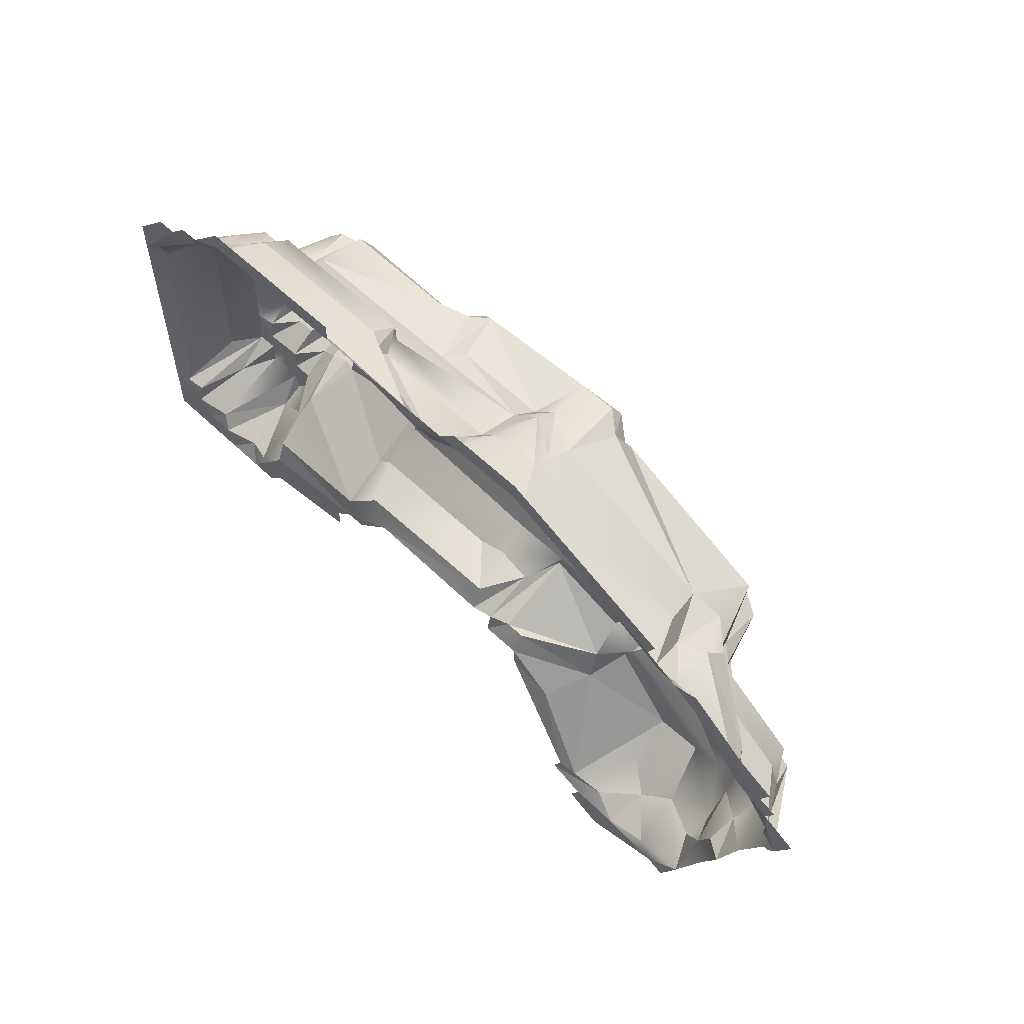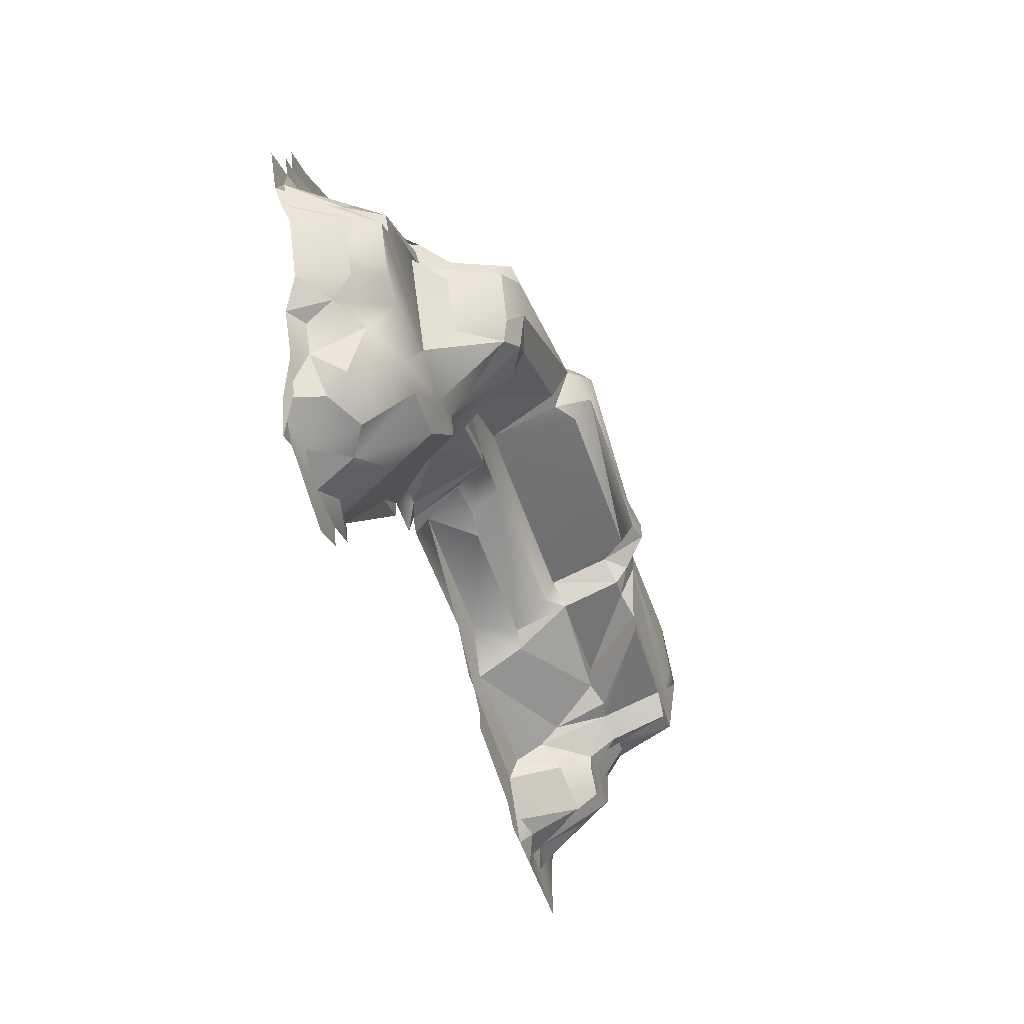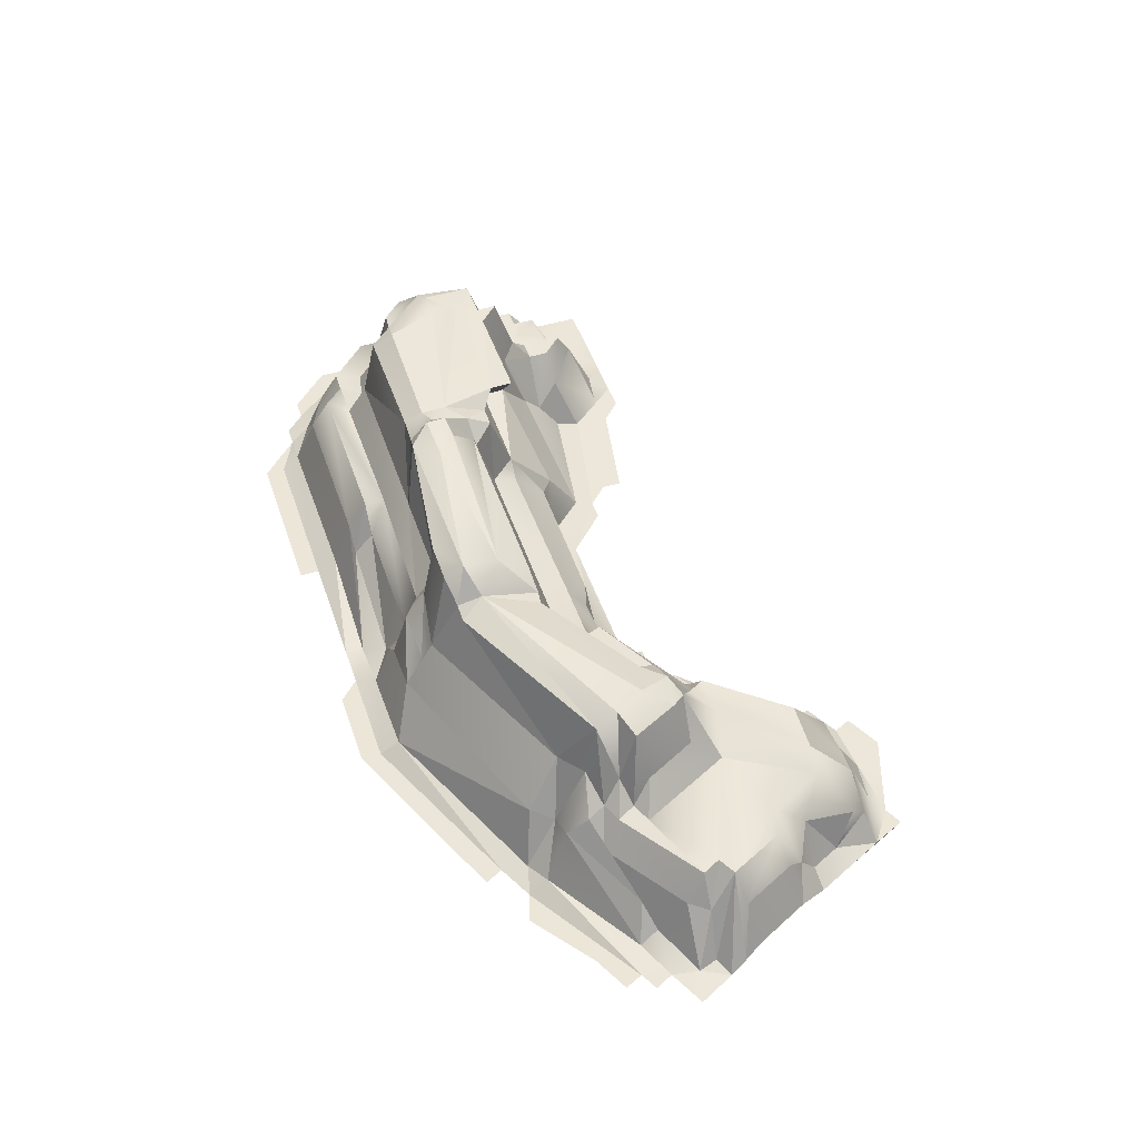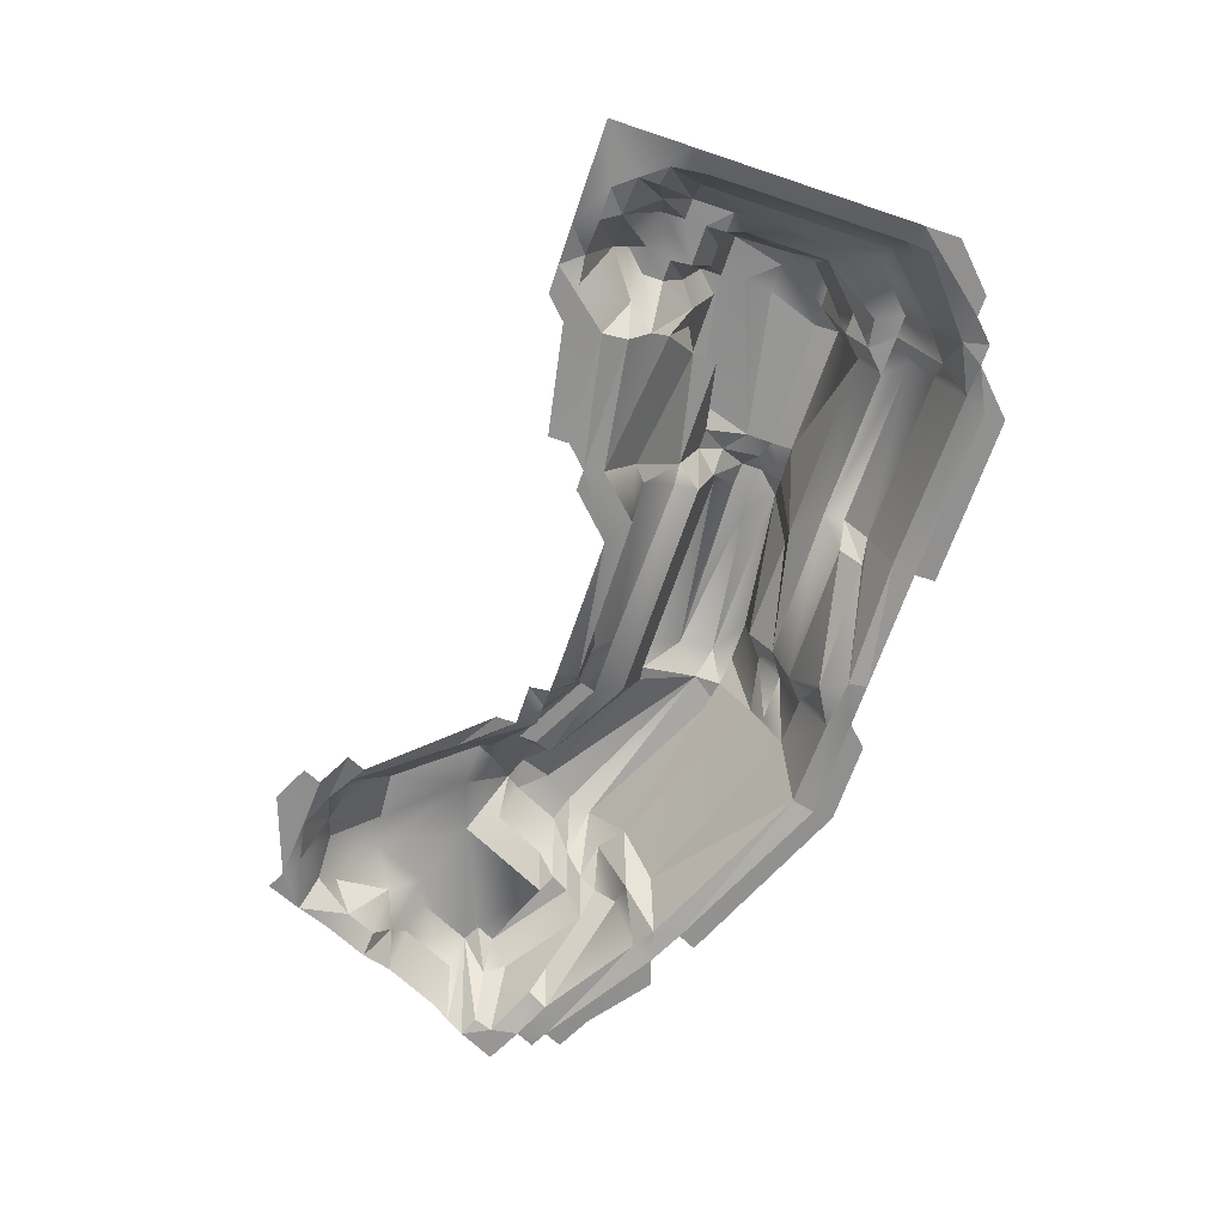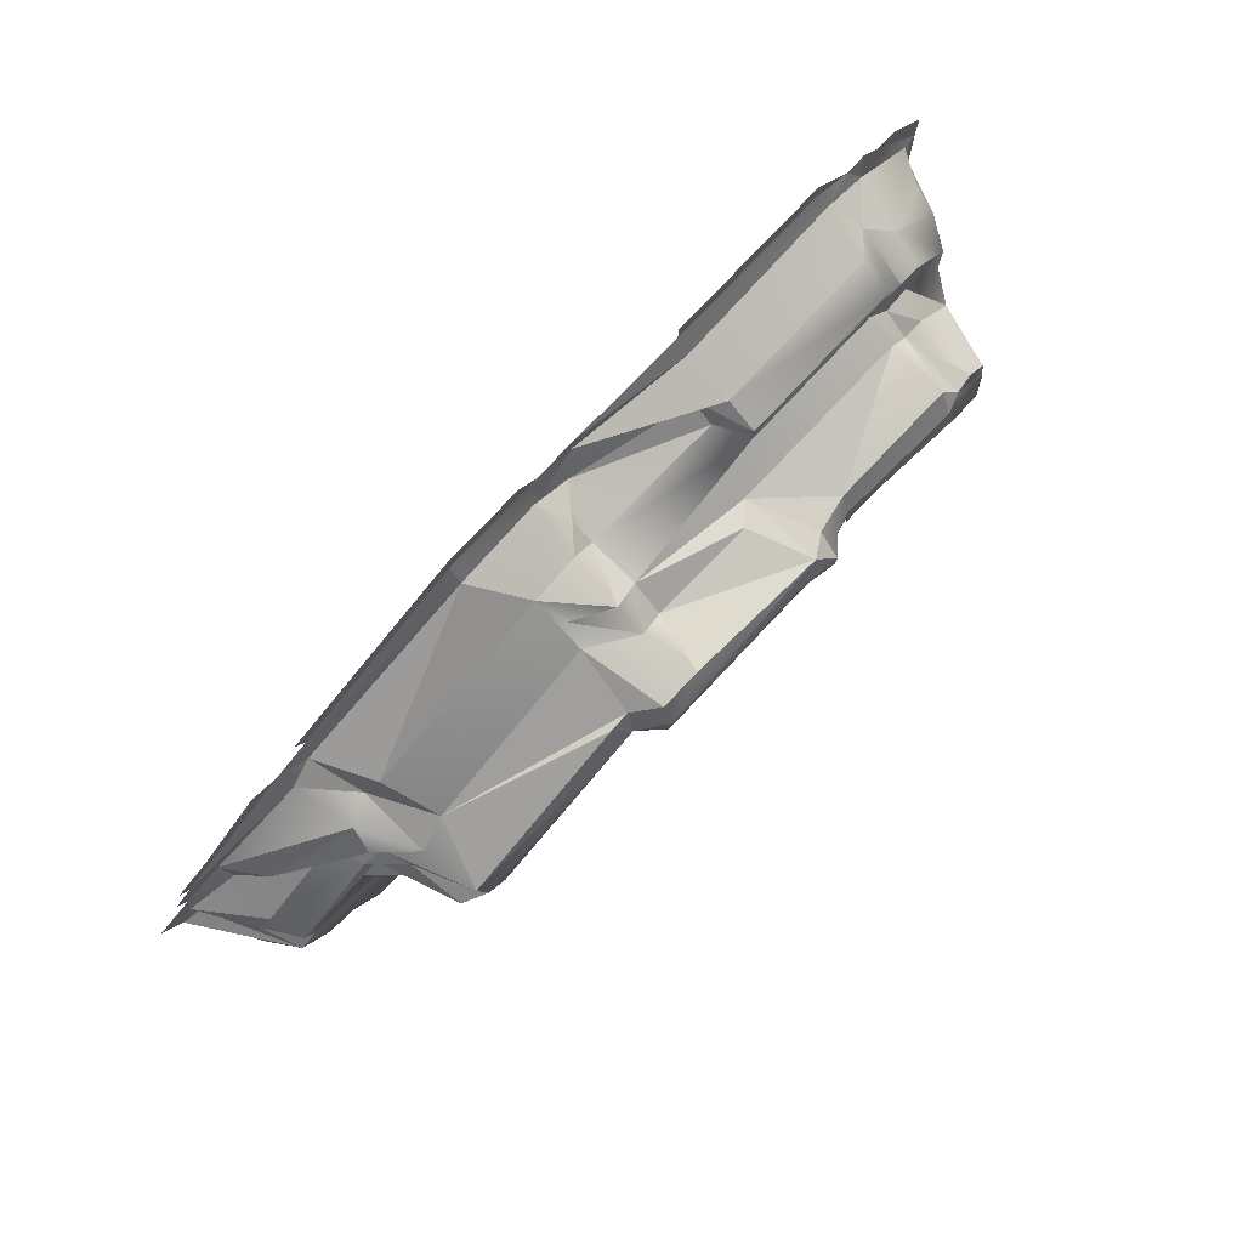
<metadata>
{"format":"obj","ext":"obj","renderer":"f3d","projection":"perspective","resolution":1024,"background":"white","views":[{"elev":57.5,"azim":44.8,"up":"+Z"},{"elev":-49.7,"azim":106.9,"up":"+Z"},{"elev":48.6,"azim":71.3,"up":"+Y"},{"elev":-65.7,"azim":-108.7,"up":"+Y"},{"elev":78.4,"azim":133.3,"up":"+Z"}]}
</metadata>
<code>
o Mountain2
v -8.186 2.07 -3.122
v -7.602 2.091 -2.554
v -7.602 2.091 -3.022
v 4.769 -0.2426 -5.625
v 5.648 1.137 -5.515
v 5.472 -0.05345 -5.972
v 5.566 4.168 -0.8994
v -2.892 4.642 0.8847
v -2.395 4.657 1.35
v -8.536 0.04852 3.987
v -7.602 0.0408 4.92
v -7.602 0.0408 4.453
v -8.556 4.242 0.191
v -7.616 4.221 1.227
v -9.452 2.117 0.7928
v -9.456 2.111 -1.622
v -4.25 4.29 0.7072
v -3.804 4.419 1.166
v -6.175 2.521 -1.351
v -3.683 2.528 -0.7882
v -7.669 4.232 -0.5983
v -7.603 4.149 -1.151
v -3.754 0.0408 4.453
v -3.754 0.0408 4.92
v -3.727 2.094 2.57
v -3.754 2.091 3.051
v -8.042 2.085 2.59
v -7.602 2.091 3.051
v 1.898 4.23 1.634
v 1.923 3.885 0.2995
v 1.505 1.226 -1.404
v 2.005 2.009 -0.8752
v 1.896 2.037 -1.218
v 0.6034 2.008 -0.8745
v -0.04709 1.268 -1.54
v 8.139 2.05 -3.186
v 7.528 2.049 -4.447
v 4.451 2.086 -2.538
v 5.256 2.051 -2.971
v 9.973 -0.01818 0.5961
v 10.18 -0 1.017
v 9.158 2.039 -1.085
v 9.349 1.326 -0.657
v 6.307 2.786 0.6584
v 6.928 1.565 1.309
v 6.118 -0.301 -6.314
v 7.1 -0.2131 -6.157
v 7.507 -0.3407 -6.436
v -3.755 0.02649 -3.021
v -3.818 0.1546 -2.587
v -7.773 0.04303 -4.891
v -7.491 0.1487 -4.351
v -9.462 2.075 -2.546
v -9.437 1.268 -3.202
v -9.6 0.04675 -4.384
v -8.666 0.04174 -4.89
v 0.01219 -0.004977 4.453
v 2.347 -2e-06 4.92
v 2.347 -2e-06 4.453
v 1.578 2.564 2.825
v -0.06426 2.424 2.744
v -0.04476 1.338 3.072
v -10.4 0.1389 2.117
v -9.937 0.9163 2.117
v -10.87 0.0408 2.584
v -9.937 0.0408 3.519
v -9.47 0.0408 3.519
v -10.4 0.303 1.65
v -8.634 1.346 3.027
v -8.536 2.091 2.584
v -8.247 2.127 1.994
v -9.47 2.091 1.65
v -8.837 0.1981 3.478
v 0.5284 3.207 2.676
v 0.5618 2.556 3.161
v 1.294 4.707 1.88
v 0.3118 4.415 2.331
v -2.972 4.535 1.883
v -0.04436 3.096 2.228
v 5.597 2.605 1.081
v 5.989 4.185 -0.1876
v 1.782 3.971 2.192
v 6.615 -2e-06 3.117
v 6.414 0.01016 2.701
v 5.967 1.407 1.862
v 6.58 0.1402 2.123
v 1.583 1.411 3.504
v 2.347 0 -3.022
v 3.353 0.09808 -3.607
v 4.361 -0.3454 -5.429
v -10.87 0.0408 -4.89
v -8.891 0.06685 -4.39
v -8.991 2.081 -3.073
v -8.108 2.123 -2.091
v -9.11 0.2163 -3.996
v -8.102 1.559 -3.836
v -9.955 0.04952 -3.942
v 6.857 2.127 0.4041
v 7.481 1.364 0.6205
v 7.277 2.05 0.2002
v 6.521 3.904 -0.4324
v 7.073 2.127 -0.2201
v 6.869 2.703 -0.6404
v 6.157 4.031 0.3619
v 9.627 1.227 -1.112
v 10.2 0.09808 -1.072
v 9.362 2.045 -1.723
v 9.795 1.364 -1.913
v 8.954 2.05 -1.505
v 10.31 0.02257 -0.6499
v 11.03 -0.01204 -0.4363
v 9.185 0.293 -0.06802
v 10.19 0 -0.02785
v 6.431 2.06 -2.574
v 5.65 2.054 -4.671
v 6.763 2.05 -4.596
v 6.342 0.5881 -5.789
v 3.858 1.185 -3.379
v 4.213 2.046 -2.949
v 8.119 1.018 -5.175
v 8.456 0.2665 -4.697
v 8.318 -0.277 -5.844
v 7.011 0.9816 -5.624
v 8.763 2.05 -2.97
v 9.183 1.364 -3.174
v 8.248 1.426 -3.906
v 8.923 0.8827 -3.582
v 8.775 0.2622 -4.014
v 0.6033 1.322 -1.342
v 0.9321 -0.002822 -2.087
v -2.345 0.02538 -2.079
v 0.8774 0.2781 -1.582
v 3.732 2.158 -2.12
v 2.347 0.2622 -2.087
v 3.793 1.461 -2.732
v 1.413 0.09808 -2.087
v 1.88 0.2622 -2.087
v 2.244 3.904 0.3461
v 3.952 2.273 -1.302
v 4.76 3.918 -1.173
v 4.567 3.613 -1.573
v 1.863 2.269 -0.2168
v -7.135 2.091 2.584
v -7.243 4.061 1.759
v -7.134 2.741 2.119
v -8.069 2.743 1.65
v -7.602 2.168 2.117
v -7.602 2.743 1.65
v -3.464 4.221 1.81
v -2.849 2.725 2.134
v -4.318 4.046 1.74
v -3.287 0.9163 3.519
v -0.9081 -0.01687 4.032
v -0.5362 0.2336 3.513
v -7.602 1.404 3.519
v -3.754 0.303 3.986
v -3.754 1.404 3.519
v -7.135 4.153 -1.153
v -4.696 4.126 -0.6133
v -4.689 4.153 -1.153
v -7.081 2.658 -1.685
v -6.667 2.743 -1.62
v -6.692 1.42 -2.108
v -7.602 4.153 -1.62
v -7.602 2.743 -2.087
v -3.442 1.282 -1.563
v -3.308 2.11 -0.791
v -2.889 0.2565 -1.642
v -3.815 1.254 -1.861
v -3.393 4.771 0.9328
v -3.288 2.321 -0.2161
v -2.898 4.311 0.3692
v -4.168 3.942 -0.2823
v -3.771 4.215 0.278
v -3.701 3.942 -0.2823
v -10.87 0.04099 -3.154
v -10.4 0.303 -2.554
v -8.999 2.749 -1.146
v -8.533 4.129 -1.153
v -9.003 2.091 -2.087
v -8.536 2.743 -1.62
v -9.937 1.404 -2.554
v -8.989 2.763 0.7168
v -8.538 4.16 0.7204
v -9.937 1.404 1.65
v -10.87 0.04116 1.798
v -7.14 4.398 1.269
v -4.236 4.291 1.306
v -8.186 4.423 0.07398
v -7.554 4.43 0.08053
v -7.758 0.2458 4.017
v -8.083 0.9235 3.463
v 1.325 4.655 1.06
v 1.36 4.245 0.3596
v 5.967 3.868 -1.525
v 6.262 2.73 -1.852
v 5.649 3.705 -1.862
v 5.237 3.97 -1.63
v 7.254 0.004355 2.29
v 9.337 -0 1.424
v 9.294 0.02852 0.3621
v 8.725 0.8755 0.1636
v 6.29 1.258 1.356
v 7.164 0.2768 1.831
v 4.794 -0.3454 -6.677
v 4.993 -0.326 -6.268
v 5.634 -0.3454 -7.085
v -7.159 1.346 -3.119
v -6.762 0.9611 -2.54
v -6.667 0.303 -3.022
v -6.676 0.09337 -3.594
v -10.36 0.06337 -3.398
v 0.4786 1.364 3.519
v 0.3324 0.2152 4.012
v 0.01146 0.8755 3.519
v 1.413 2.05 3.051
v -9.937 0.1389 -3.489
v -8.069 0.303 -4.423
v -4.221 0.0408 -3.489
v -4.221 0.0408 -3.956
v -6.667 0.0408 -4.423
v 7.061 2.05 0.8244
v -6.128 2.543 -0.8016
v -8.07 4.16 1.188
v -9.003 2.168 -1.62
v -9.003 2.091 -2.554
v -8.069 2.743 -1.62
v -8.069 2.091 -2.554
v -3.25 3.745 0.2142
v -3.287 0.0408 -3.022
v -3.287 1.404 3.051
v -0.962 -0.007195 4.452
v -3.393 4.771 1.4
v -2.409 3.137 2.228
v 3.748 2.127 -1.722
v 2.347 0 -2.554
v 1.413 0 -2.554
v 9.239 -0.02605 -4.071
v 8.788 2e-06 -5.059
v 9.603 0.2622 -3.378
v 7.915 0.5301 -5.595
v 8.387 -0.002092 -5.903
v 7.927 -0.3454 -6.64
v 10.62 0.001617 -1.277
v 10.22 0.2622 -2.117
v 10.42 0.09808 -1.697
v 6.653 2.703 -0.01623
v 7.493 2.05 -0.424
v -8.069 2.091 -3.489
v 4.162 -0.3587 -5.847
v 2.347 0.2622 3.986
v 2.259 3.989 2.206
v 1.246 4.415 2.331
v -9.003 0.0408 3.986
v -7.135 0.0408 -4.89
v 10.39 -0 0.3924
v 7.876 -0 2.506
v 0.4786 -2e-06 4.92
f 1 2 3
f 4 5 6
f 10 11 12
f 13 14 189
f 182 15 16
f 179 21 22
f 193 29 30
f 31 32 33
f 166 34 35
f 46 47 48
f 91 55 56
f 57 58 59
f 65 66 67
f 186 63 68
f 29 104 81
f 76 82 29
f 59 83 84
f 88 89 90
f 95 1 96
f 97 54 95
f 98 99 100
f 101 102 103
f 105 106 107
f 39 114 37
f 115 116 117
f 118 119 115
f 126 127 128
f 131 132 130
f 134 135 118
f 136 33 137
f 139 140 141
f 146 147 148
f 149 150 78
f 151 150 149
f 152 153 154
f 155 156 157
f 158 159 160
f 161 162 163
f 94 164 165
f 170 9 8
f 173 174 175
f 180 181 94
f 183 146 184
f 187 188 17
f 21 17 159
f 12 11 23
f 192 191 155
f 171 172 142
f 197 196 114
f 199 200 40
f 45 201 202
f 203 204 45
f 6 117 46
f 205 206 207
f 208 209 210
f 96 208 52
f 176 177 212
f 176 212 97
f 154 214 215
f 215 214 213
f 62 213 75
f 213 214 87
f 75 87 216
f 91 97 55
f 176 97 91
f 212 182 53
f 212 53 217
f 211 219 220
f 51 211 221
f 210 50 49
f 211 49 219
f 208 210 211
f 206 46 48
f 202 201 112
f 99 112 43
f 222 202 99
f 204 40 201
f 198 195 197
f 38 197 39
f 167 142 34
f 34 142 32
f 192 155 28
f 191 23 156
f 159 17 173
f 159 173 223
f 176 68 177
f 15 183 178
f 179 189 21
f 178 13 179
f 184 224 13
f 183 184 13
f 16 225 180
f 53 180 226
f 182 16 53
f 181 179 227
f 225 179 181
f 177 185 182
f 175 229 171
f 20 171 167
f 223 175 20
f 229 8 172
f 169 166 168
f 50 168 49
f 49 131 230
f 2 161 209
f 228 165 2
f 209 163 50
f 160 223 19
f 161 160 162
f 157 153 152
f 26 152 231
f 28 157 26
f 231 154 62
f 18 149 233
f 188 149 18
f 233 78 9
f 25 62 61
f 150 61 234
f 148 145 144
f 14 144 187
f 224 148 14
f 144 145 151
f 187 144 188
f 143 28 25
f 142 138 139
f 32 139 235
f 133 141 38
f 235 141 133
f 138 7 140
f 137 135 134
f 237 137 236
f 89 118 4
f 236 118 89
f 135 38 119
f 130 31 136
f 129 32 31
f 36 127 126
f 121 238 239
f 126 128 121
f 127 240 238
f 123 241 47
f 48 122 243
f 122 239 242
f 241 121 122
f 4 115 5
f 117 116 123
f 117 123 47
f 39 37 116
f 112 113 110
f 43 110 105
f 110 111 244
f 105 110 106
f 36 107 124
f 125 245 240
f 124 108 125
f 107 244 246
f 108 246 245
f 81 247 101
f 103 248 114
f 101 103 196
f 100 43 42
f 102 42 248
f 247 100 102
f 55 95 92
f 92 96 218
f 93 228 1
f 56 218 51
f 87 251 85
f 216 87 60
f 85 86 203
f 251 84 86
f 29 81 7
f 80 203 44
f 252 80 104
f 78 77 76
f 9 76 193
f 74 216 60
f 77 60 253
f 67 254 73
f 63 73 69
f 73 191 192
f 185 72 15
f 70 192 27
f 72 70 71
f 68 64 185
f 186 67 63
f 185 69 72
f 61 75 74
f 79 74 77
f 234 61 79
f 60 85 80
f 82 80 252
f 253 60 82
f 214 59 251
f 54 226 93
f 44 222 98
f 104 98 247
f 109 105 107
f 248 42 109
f 201 40 113
f 37 126 120
f 116 37 120
f 36 124 127
f 35 34 129
f 168 35 132
f 33 235 133
f 33 133 135
f 30 29 138
f 27 28 143
f 147 143 145
f 71 27 147
f 145 25 150
f 156 232 153
f 164 158 161
f 227 22 164
f 20 167 166
f 19 20 169
f 18 233 170
f 174 170 229
f 17 18 174
f 16 178 225
f 15 71 183
f 189 187 190
f 172 193 194
f 7 101 195
f 140 7 198
f 86 199 204
f 250 6 206
f 3 209 208
f 249 3 208
f 153 57 214
f 1 228 2
f 13 224 14
f 182 185 15
f 17 188 18
f 19 223 20
f 25 28 26
f 27 192 28
f 166 167 34
f 44 203 45
f 51 218 52
f 15 72 71
f 73 254 10
f 78 234 79
f 29 252 104
f 76 253 82
f 59 58 83
f 85 251 86
f 88 236 89
f 93 226 94
f 95 93 1
f 97 217 54
f 255 51 221
f 98 222 99
f 101 247 102
f 114 248 109
f 110 113 111
f 112 201 113
f 115 39 116
f 120 126 121
f 47 241 122
f 123 116 120
f 131 168 132
f 136 31 33
f 138 29 7
f 139 138 140
f 142 194 30
f 146 71 147
f 25 231 62
f 151 145 150
f 158 22 159
f 94 227 164
f 163 19 169
f 170 233 9
f 171 229 172
f 173 17 174
f 180 225 181
f 183 71 146
f 178 183 13
f 21 190 17
f 195 101 196
f 197 195 196
f 141 140 198
f 199 257 200
f 45 204 201
f 203 86 204
f 6 5 117
f 52 208 211
f 96 249 208
f 57 258 58
f 154 153 214
f 62 215 213
f 62 154 215
f 75 213 87
f 97 212 217
f 212 177 182
f 218 96 52
f 221 211 220
f 51 52 211
f 210 209 50
f 211 210 49
f 207 206 48
f 46 117 47
f 206 6 46
f 99 202 112
f 222 45 202
f 40 200 41
f 204 199 40
f 38 198 197
f 38 141 198
f 39 197 114
f 142 172 194
f 167 171 142
f 155 191 156
f 23 11 24
f 191 12 23
f 21 189 190
f 22 21 159
f 190 187 17
f 177 68 185
f 176 186 68
f 179 13 189
f 184 146 224
f 53 16 180
f 94 181 227
f 226 180 94
f 225 178 179
f 175 174 229
f 20 175 171
f 223 173 175
f 229 170 8
f 50 169 168
f 50 163 169
f 49 168 131
f 165 164 161
f 2 165 161
f 228 94 165
f 163 162 19
f 209 161 163
f 160 159 223
f 162 160 19
f 161 158 160
f 157 156 153
f 26 157 152
f 28 155 157
f 231 152 154
f 153 232 57
f 188 151 149
f 78 150 234
f 233 149 78
f 150 25 61
f 148 147 145
f 14 148 144
f 224 146 148
f 188 144 151
f 145 143 25
f 142 30 138
f 32 142 139
f 235 139 141
f 137 33 135
f 236 137 134
f 237 136 137
f 118 135 119
f 236 134 118
f 135 133 38
f 130 132 31
f 129 34 32
f 132 129 31
f 37 36 126
f 37 114 36
f 128 127 238
f 121 128 238
f 127 125 240
f 127 124 125
f 123 120 241
f 243 122 242
f 48 47 122
f 122 121 239
f 241 120 121
f 115 119 39
f 4 118 115
f 5 115 117
f 43 112 110
f 106 110 244
f 114 109 107
f 36 114 107
f 125 108 245
f 124 107 108
f 107 106 244
f 108 107 246
f 81 104 247
f 7 81 101
f 103 102 248
f 196 103 114
f 100 99 43
f 102 100 42
f 247 98 100
f 95 54 93
f 55 97 95
f 96 1 249
f 92 95 96
f 93 94 228
f 56 92 218
f 90 89 4
f 250 90 4
f 87 214 251
f 60 87 85
f 80 85 203
f 251 59 84
f 29 82 252
f 193 76 29
f 104 80 44
f 78 79 77
f 9 78 76
f 76 77 253
f 74 75 216
f 77 74 60
f 63 67 73
f 73 10 191
f 69 73 192
f 70 69 192
f 71 70 27
f 72 69 70
f 68 63 64
f 186 65 67
f 64 63 69
f 185 64 69
f 61 62 75
f 79 61 74
f 82 60 80
f 214 57 59
f 56 55 92
f 54 53 226
f 217 53 54
f 44 45 222
f 104 44 98
f 42 43 105
f 109 42 105
f 113 40 256
f 119 38 39
f 132 35 129
f 168 166 35
f 33 32 235
f 194 193 30
f 147 27 143
f 25 26 231
f 156 23 232
f 164 22 158
f 227 179 22
f 169 20 166
f 174 18 170
f 16 15 178
f 189 14 187
f 191 10 12
f 8 9 193
f 172 8 193
f 198 7 195
f 86 84 199
f 250 4 6
f 3 2 209
f 249 1 3

</code>
